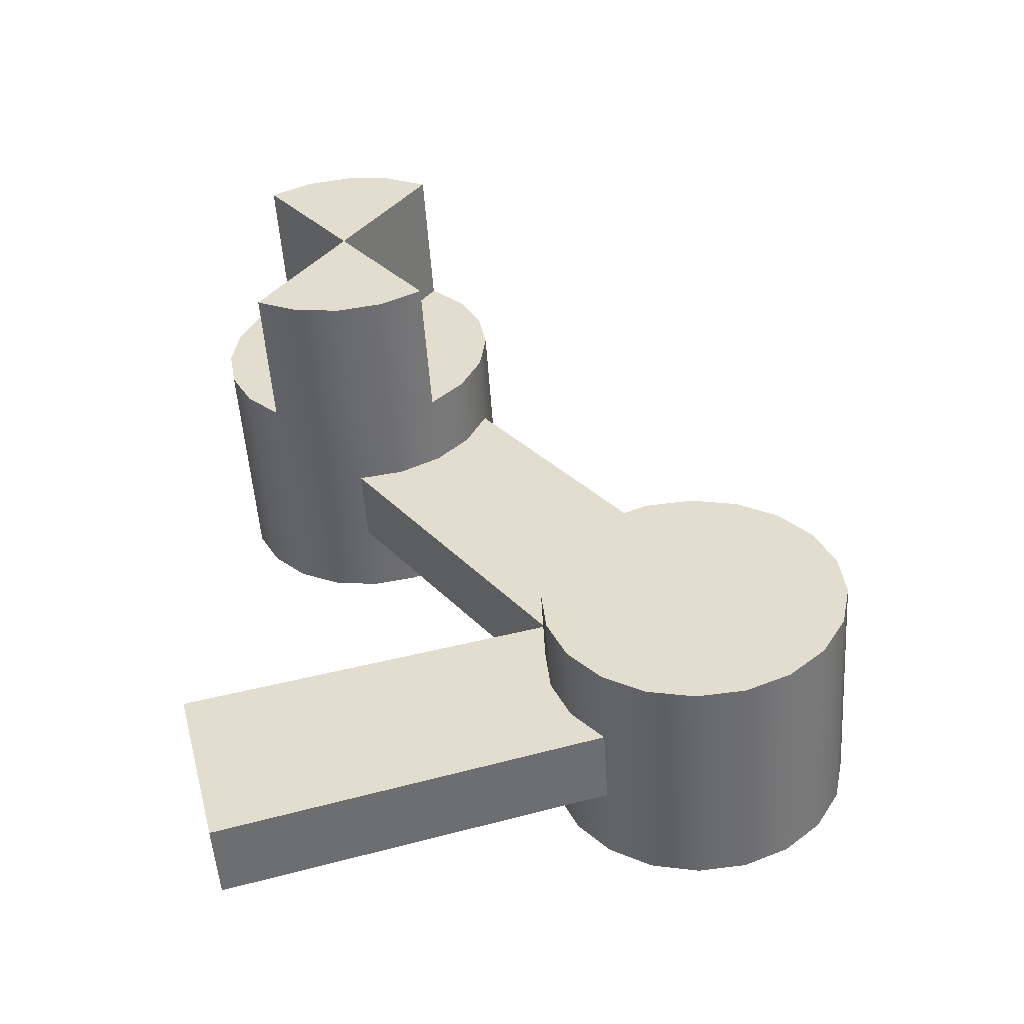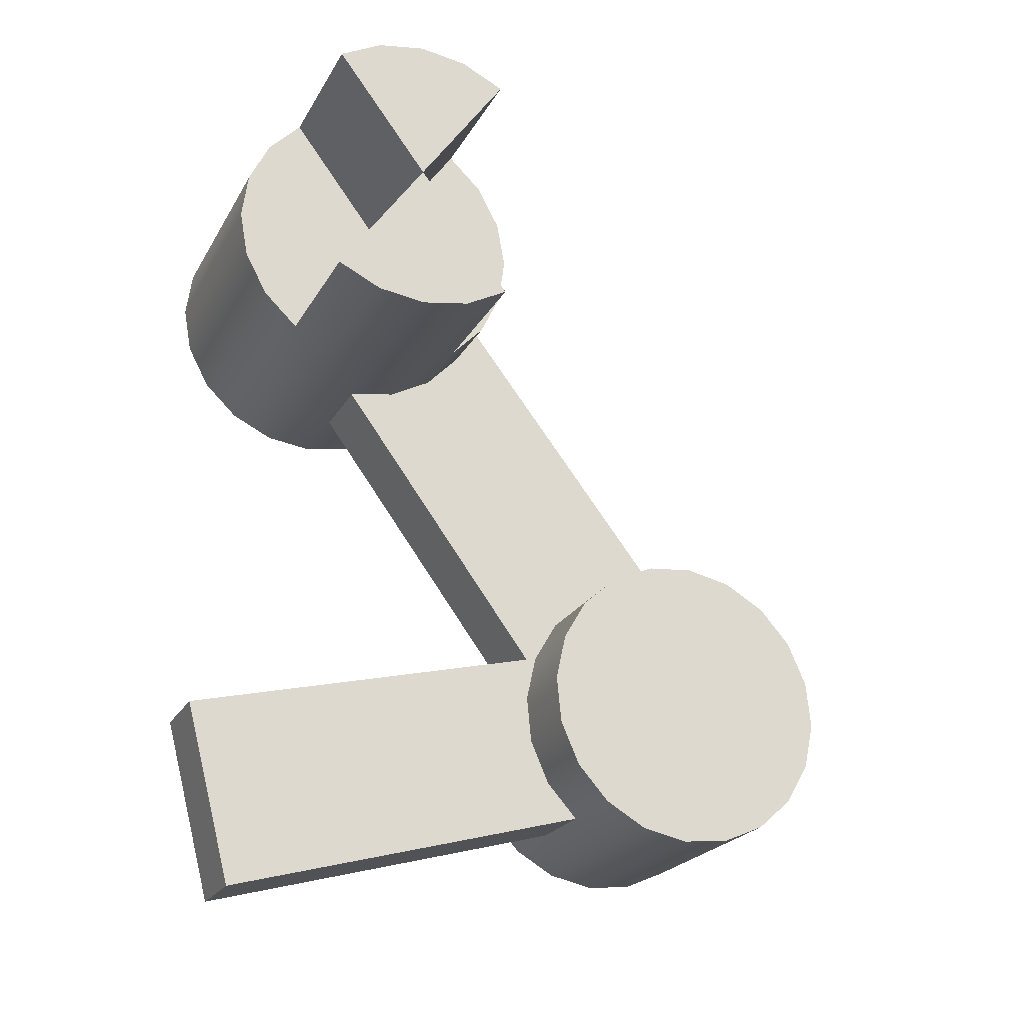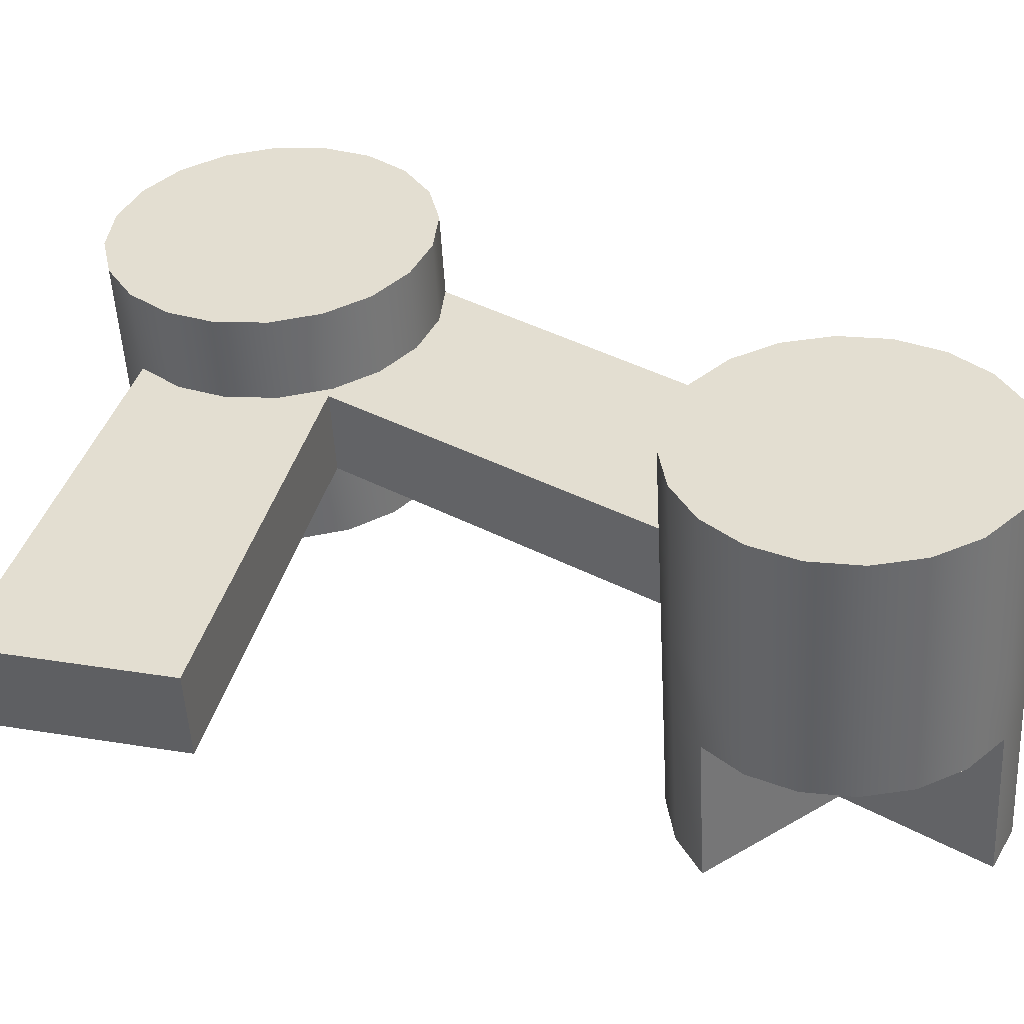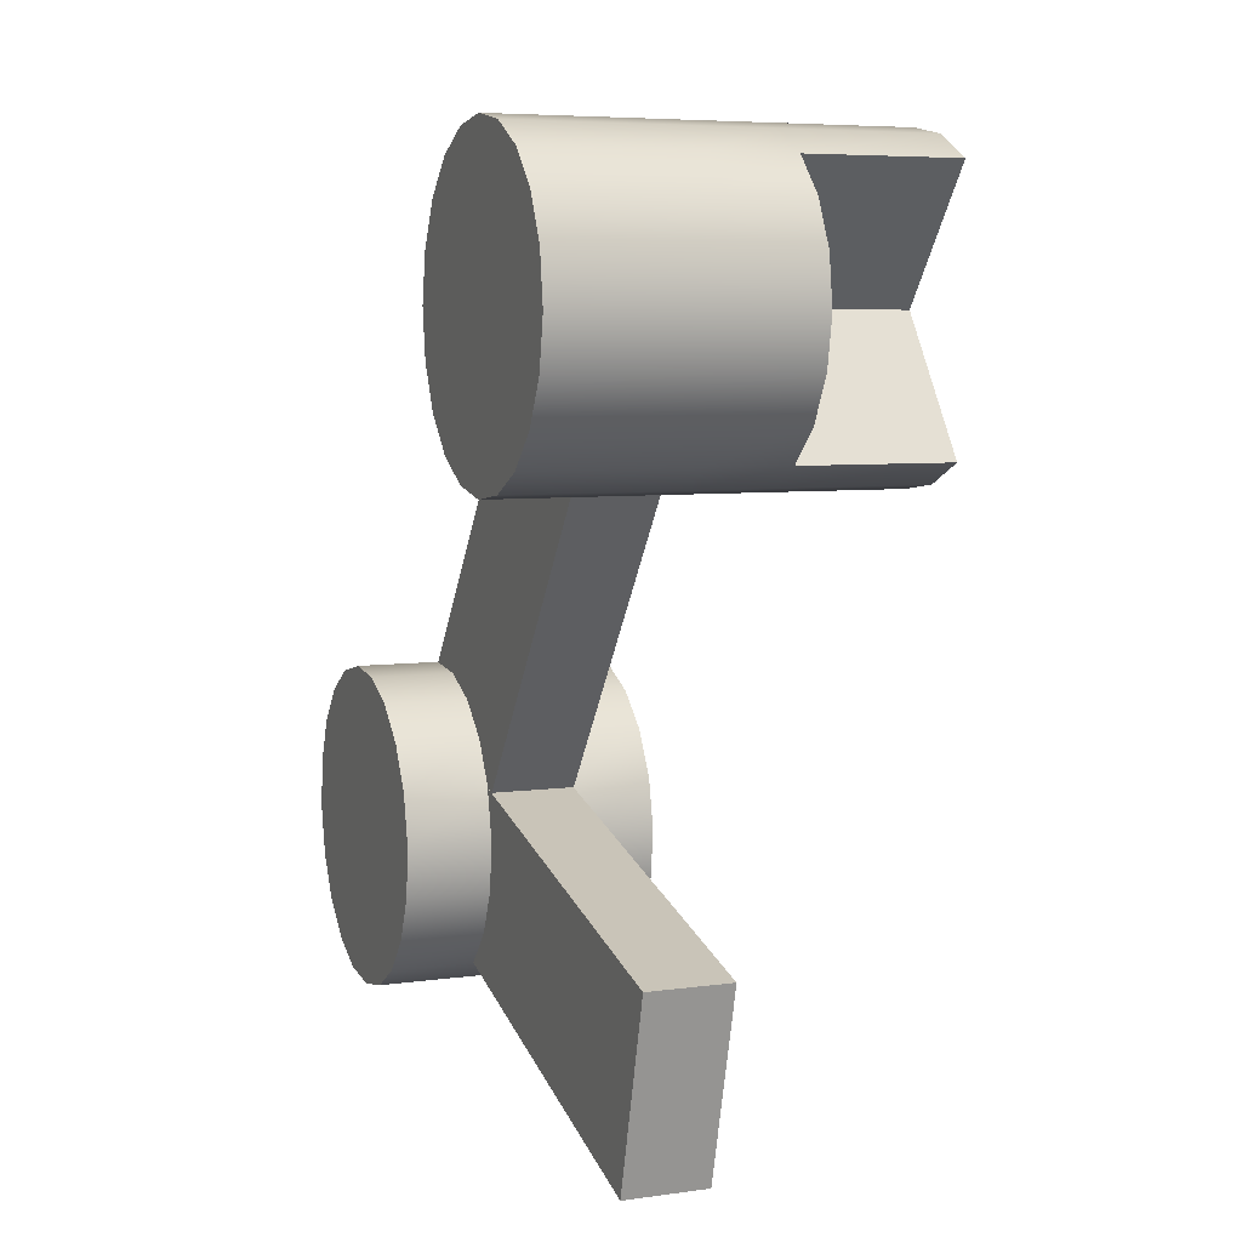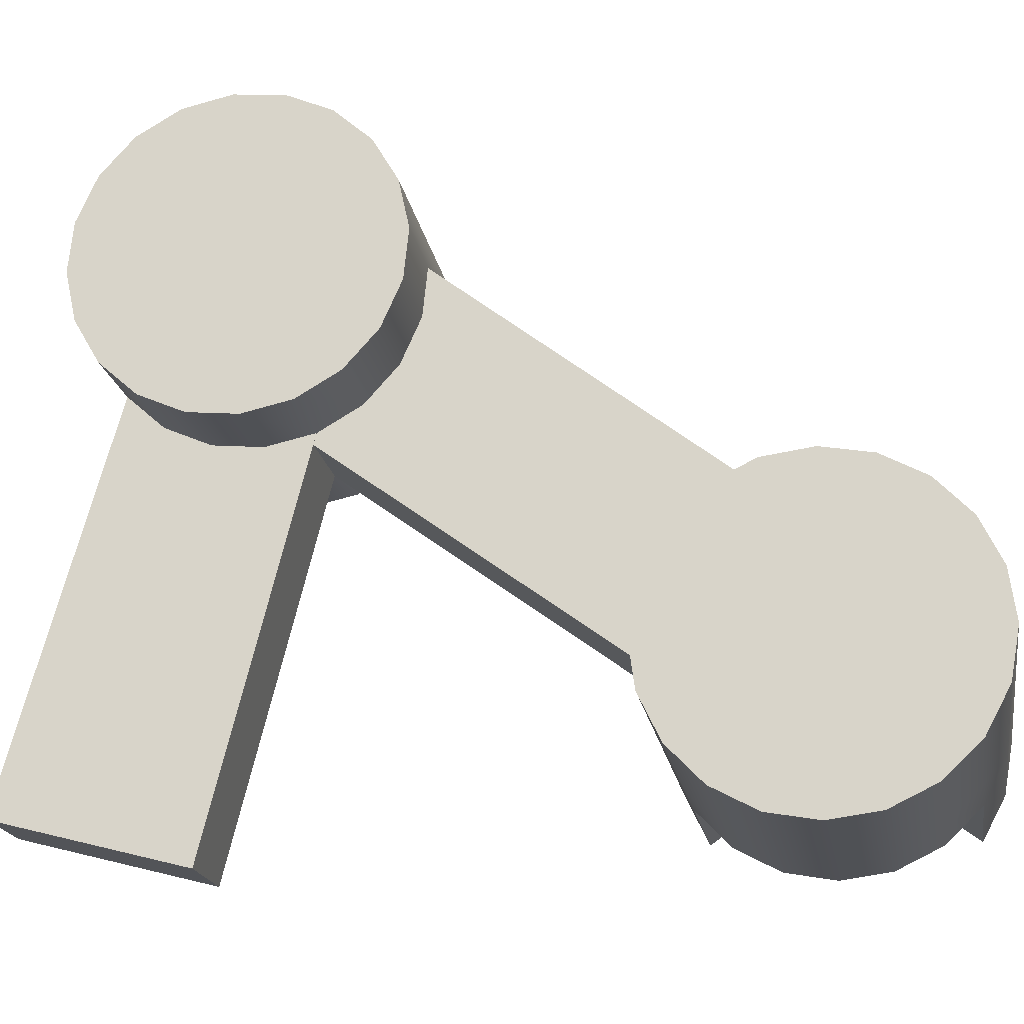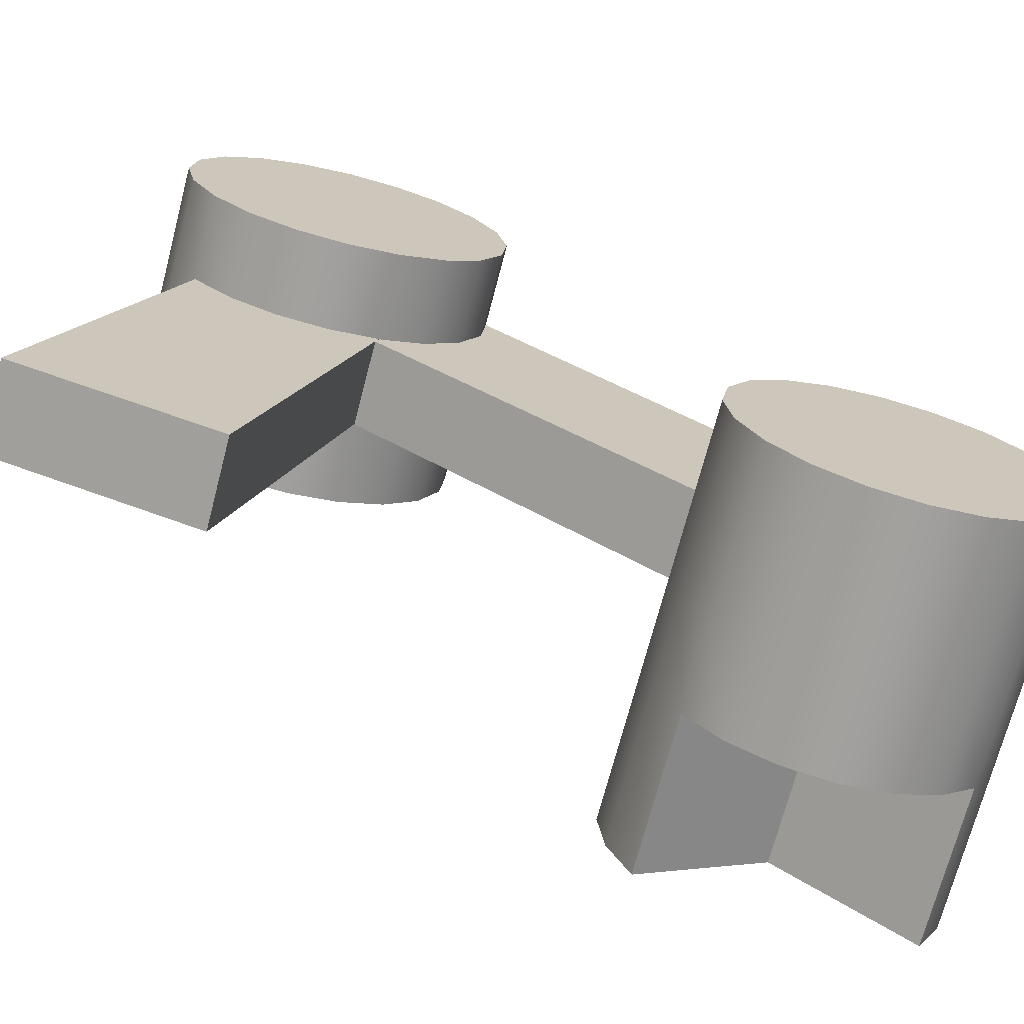
<metadata>
{"format":"obj","ext":"obj","renderer":"f3d","projection":"perspective","resolution":1024,"background":"white","views":[{"elev":-52.8,"azim":-86.2,"up":"+Y"},{"elev":-22.9,"azim":-112.8,"up":"+Y"},{"elev":-52.3,"azim":93.2,"up":"+Z"},{"elev":6.6,"azim":158.6,"up":"+Y"},{"elev":-19.6,"azim":99.8,"up":"+Z"},{"elev":-71.6,"azim":75.3,"up":"+Z"}]}
</metadata>
<code>
g default
v 0.756 0.1701 -0.2462
v 0.756 0.08568 -0.2867
v 0.756 -0.007104 -0.2991
v 0.756 -0.09919 -0.2823
v 0.756 -0.1816 -0.2378
v 0.756 -0.2462 -0.1701
v 0.756 -0.2867 -0.08568
v 0.756 -0.2991 0.007104
v 0.756 -0.2823 0.09919
v 0.756 -0.2378 0.1816
v 0.756 -0.1701 0.2462
v 0.756 -0.08568 0.2867
v 0.756 0.007104 0.2991
v 0.756 0.09919 0.2823
v 0.756 0.1816 0.2378
v 0.756 0.2462 0.1701
v 0.756 0.2867 0.08568
v 0.756 0.2991 -0.007104
v 0.756 0.2823 -0.09919
v 0.756 0.2378 -0.1816
v 0.6009 0.1701 -0.2462
v 0.6009 0.08568 -0.2867
v 0.6009 -0.007104 -0.2991
v 0.6009 -0.09919 -0.2823
v 0.6009 -0.1816 -0.2378
v 0.6009 -0.2462 -0.1701
v 0.6009 -0.2867 -0.08568
v 0.6009 -0.2991 0.007104
v 0.6009 -0.2823 0.09919
v 0.6009 -0.2378 0.1816
v 0.6009 -0.1701 0.2462
v 0.6009 -0.08568 0.2867
v 0.6009 0.007104 0.2991
v 0.6009 0.09919 0.2823
v 0.6009 0.1816 0.2378
v 0.6009 0.2462 0.1701
v 0.6009 0.2867 0.08568
v 0.6009 0.2991 -0.007104
v 0.6009 0.2823 -0.09919
v 0.6009 0.2378 -0.1816
v 0.4457 0.1701 -0.2462
v 0.4457 0.08568 -0.2867
v 0.4457 -0.007104 -0.2991
v 0.4457 -0.09919 -0.2823
v 0.4457 -0.1816 -0.2378
v 0.4457 -0.2462 -0.1701
v 0.4457 -0.2867 -0.08568
v 0.4457 -0.2991 0.007104
v 0.4457 -0.2823 0.09919
v 0.4457 -0.2378 0.1816
v 0.4457 -0.1701 0.2462
v 0.4457 -0.08568 0.2867
v 0.4457 0.007104 0.2991
v 0.4457 0.09919 0.2823
v 0.4457 0.1816 0.2378
v 0.4457 0.2462 0.1701
v 0.4457 0.2867 0.08568
v 0.4457 0.2991 -0.007104
v 0.4457 0.2823 -0.09919
v 0.4457 0.2378 -0.1816
v 0.2906 0.1701 -0.2462
v 0.2906 0.08568 -0.2867
v 0.2906 -0.007104 -0.2991
v 0.2906 -0.09919 -0.2823
v 0.2906 -0.1816 -0.2378
v 0.2906 -0.2462 -0.1701
v 0.2906 -0.2867 -0.08568
v 0.2906 -0.2991 0.007104
v 0.2906 -0.2823 0.09919
v 0.2906 -0.2378 0.1816
v 0.2906 -0.1701 0.2462
v 0.2906 -0.08568 0.2867
v 0.2906 0.007104 0.2991
v 0.2906 0.09919 0.2823
v 0.2906 0.1816 0.2378
v 0.2906 0.2462 0.1701
v 0.2906 0.2867 0.08568
v 0.2906 0.2991 -0.007104
v 0.2906 0.2823 -0.09919
v 0.2906 0.2378 -0.1816
v 0.756 -0 0
v 0.2906 -0 0
v 0.6009 -0.9137 0.4645
v 0.6009 -0.8714 0.5199
v 0.4457 -0.8714 0.5199
v 0.4457 -0.9137 0.4645
v 0.6009 -0.8013 0.6118
v 0.4457 -0.8013 0.6118
v 0.6009 -0.7312 0.7036
v 0.4457 -0.7312 0.7036
v 0.6009 -0.6889 0.759
v 0.4457 -0.6889 0.759
v 0.000433 -0.2462 -0.1701
v 0.000433 -0.2867 -0.08568
v 0.000433 -0 0
v 0.000433 -0.2991 0.007104
v 0.000433 -0.2823 0.09919
v 0.000433 -0.2378 0.1816
v 0.000433 0.2462 0.1701
v 0.000433 0.2867 0.08568
v 0.000433 -0 0
v 0.000433 0.2991 -0.007103
v 0.000433 0.2823 -0.09919
v 0.000433 0.2378 -0.1816
g pCylinder9
f 1 2 21
f 21 2 22
f 2 3 22
f 22 3 23
f 3 4 23
f 23 4 24
f 4 5 24
f 24 5 25
f 5 6 25
f 25 6 26
f 6 7 26
f 26 7 27
f 7 8 27
f 27 8 28
f 8 9 28
f 28 9 29
f 9 10 29
f 29 10 30
f 10 11 30
f 30 11 31
f 11 12 31
f 31 12 32
f 12 13 32
f 32 13 33
f 13 14 33
f 33 14 34
f 14 15 34
f 34 15 35
f 15 16 35
f 35 16 36
f 16 17 36
f 36 17 37
f 17 18 37
f 37 18 38
f 18 19 38
f 38 19 39
f 19 20 39
f 39 20 40
f 20 1 40
f 40 1 21
f 21 22 41
f 41 22 42
f 22 23 42
f 42 23 43
f 23 24 43
f 43 24 44
f 24 25 44
f 44 25 45
f 25 26 45
f 45 26 46
f 26 27 46
f 46 27 47
f 27 28 47
f 47 28 48
f 83 84 86
f 86 84 85
f 84 87 85
f 85 87 88
f 87 89 88
f 88 89 90
f 89 91 90
f 90 91 92
f 32 33 52
f 52 33 53
f 33 34 53
f 53 34 54
f 34 35 54
f 54 35 55
f 35 36 55
f 55 36 56
f 36 37 56
f 56 37 57
f 37 38 57
f 57 38 58
f 38 39 58
f 58 39 59
f 39 40 59
f 59 40 60
f 40 21 60
f 60 21 41
f 41 42 61
f 61 42 62
f 42 43 62
f 62 43 63
f 43 44 63
f 63 44 64
f 44 45 64
f 64 45 65
f 45 46 65
f 65 46 66
f 46 47 66
f 66 47 67
f 47 48 67
f 67 48 68
f 48 49 68
f 68 49 69
f 49 50 69
f 69 50 70
f 50 51 70
f 70 51 71
f 51 52 71
f 71 52 72
f 52 53 72
f 72 53 73
f 53 54 73
f 73 54 74
f 54 55 74
f 74 55 75
f 55 56 75
f 75 56 76
f 56 57 76
f 76 57 77
f 57 58 77
f 77 58 78
f 58 59 78
f 78 59 79
f 59 60 79
f 79 60 80
f 60 41 80
f 80 41 61
f 2 1 81
f 3 2 81
f 4 3 81
f 5 4 81
f 6 5 81
f 7 6 81
f 8 7 81
f 9 8 81
f 10 9 81
f 11 10 81
f 12 11 81
f 13 12 81
f 14 13 81
f 15 14 81
f 16 15 81
f 17 16 81
f 18 17 81
f 19 18 81
f 20 19 81
f 1 20 81
f 61 62 82
f 62 63 82
f 63 64 82
f 64 65 82
f 65 66 82
f 93 94 95
f 94 96 95
f 96 97 95
f 97 98 95
f 70 71 82
f 71 72 82
f 72 73 82
f 73 74 82
f 74 75 82
f 75 76 82
f 99 100 101
f 100 102 101
f 102 103 101
f 103 104 101
f 80 61 82
f 28 29 83
f 83 29 84
f 48 86 49
f 49 86 85
f 48 28 86
f 86 28 83
f 29 30 84
f 84 30 87
f 49 85 50
f 50 85 88
f 31 89 30
f 30 89 87
f 51 50 90
f 90 50 88
f 32 91 31
f 31 91 89
f 32 52 91
f 91 52 92
f 52 51 92
f 92 51 90
f 66 67 93
f 93 67 94
f 82 66 95
f 95 66 93
f 67 68 94
f 94 68 96
f 68 69 96
f 96 69 97
f 69 70 97
f 97 70 98
f 70 82 98
f 98 82 95
f 76 77 99
f 99 77 100
f 82 76 101
f 101 76 99
f 77 78 100
f 100 78 102
f 78 79 102
f 102 79 103
f 79 80 103
f 103 80 104
f 80 82 104
f 104 82 101
g default
v 0.7566 -0.7905 0.9682
v 0.7566 -0.7207 0.9058
v 0.7566 -0.6735 0.8249
v 0.7566 -0.6537 0.7334
v 0.7566 -0.6631 0.6403
v 0.7566 -0.7009 0.5546
v 0.7566 -0.7632 0.4848
v 0.7566 -0.8441 0.4377
v 0.7566 -0.9356 0.4178
v 0.7566 -1.029 0.4273
v 0.7566 -1.114 0.465
v 0.7566 -1.184 0.5274
v 0.7566 -1.231 0.6082
v 0.7566 -1.251 0.6997
v 0.7566 -1.242 0.7929
v 0.7566 -1.204 0.8786
v 0.7566 -1.142 0.9484
v 0.7566 -1.061 0.9955
v 0.7566 -0.9693 1.015
v 0.7566 -0.8762 1.006
v 0.6015 -0.7905 0.9682
v 0.6015 -0.7207 0.9058
v 0.6015 -0.6735 0.8249
v 0.6015 -0.6537 0.7334
v 0.6015 -0.6631 0.6403
v 0.6015 -0.7009 0.5546
v 0.6015 -0.7632 0.4848
v 0.6015 -0.8441 0.4377
v 0.6015 -0.9356 0.4178
v 0.6015 -1.029 0.4273
v 0.6015 -1.114 0.465
v 0.6015 -1.184 0.5274
v 0.6015 -1.231 0.6082
v 0.6015 -1.251 0.6997
v 0.6015 -1.242 0.7929
v 0.6015 -1.204 0.8786
v 0.6015 -1.142 0.9484
v 0.6015 -1.061 0.9955
v 0.6015 -0.9693 1.015
v 0.6015 -0.8762 1.006
v 0.4463 -0.7905 0.9682
v 0.4463 -0.7207 0.9058
v 0.4463 -0.6735 0.8249
v 0.4463 -0.6537 0.7334
v 0.4463 -0.6631 0.6403
v 0.4463 -0.7009 0.5546
v 0.4463 -0.7632 0.4848
v 0.4463 -0.8441 0.4377
v 0.4463 -0.9356 0.4178
v 0.4463 -1.029 0.4273
v 0.4463 -1.114 0.465
v 0.4463 -1.184 0.5274
v 0.4463 -1.231 0.6082
v 0.4463 -1.251 0.6997
v 0.4463 -1.242 0.7929
v 0.4463 -1.204 0.8786
v 0.4463 -1.142 0.9484
v 0.4463 -1.061 0.9955
v 0.4463 -0.9693 1.015
v 0.4463 -0.8762 1.006
v 0.2912 -0.7905 0.9682
v 0.2912 -0.7207 0.9058
v 0.2912 -0.6735 0.8249
v 0.2912 -0.6537 0.7334
v 0.2912 -0.6631 0.6403
v 0.2912 -0.7009 0.5546
v 0.2912 -0.7632 0.4848
v 0.2912 -0.8441 0.4377
v 0.2912 -0.9356 0.4178
v 0.2912 -1.029 0.4273
v 0.2912 -1.114 0.465
v 0.2912 -1.184 0.5274
v 0.2912 -1.231 0.6082
v 0.2912 -1.251 0.6997
v 0.2912 -1.242 0.7929
v 0.2912 -1.204 0.8786
v 0.2912 -1.142 0.9484
v 0.2912 -1.061 0.9955
v 0.2912 -0.9693 1.015
v 0.2912 -0.8762 1.006
v 0.7566 -0.9525 0.7166
v 0.2912 -0.9525 0.7166
v 0.6015 -1.03 -0.3055
v 0.6015 -1.098 -0.2877
v 0.4463 -1.098 -0.2877
v 0.4463 -1.03 -0.3055
v 0.6015 -1.21 -0.2582
v 0.4463 -1.21 -0.2582
v 0.6015 -1.321 -0.2288
v 0.4463 -1.321 -0.2288
v 0.6015 -1.389 -0.211
v 0.4463 -1.389 -0.211
g pCylinder9 pCylinder2
f 105 106 125
f 125 106 126
f 106 107 126
f 126 107 127
f 107 108 127
f 127 108 128
f 108 109 128
f 128 109 129
f 109 110 129
f 129 110 130
f 110 111 130
f 130 111 131
f 111 112 131
f 131 112 132
f 112 113 132
f 132 113 133
f 113 114 133
f 133 114 134
f 114 115 134
f 134 115 135
f 115 116 135
f 135 116 136
f 116 117 136
f 136 117 137
f 117 118 137
f 137 118 138
f 118 119 138
f 138 119 139
f 119 120 139
f 139 120 140
f 120 121 140
f 140 121 141
f 121 122 141
f 141 122 142
f 122 123 142
f 142 123 143
f 123 124 143
f 143 124 144
f 124 105 144
f 144 105 125
f 125 126 145
f 145 126 146
f 126 127 146
f 146 127 147
f 127 128 147
f 147 128 148
f 128 129 148
f 148 129 149
f 129 130 149
f 149 130 150
f 130 131 150
f 150 131 151
f 131 132 151
f 151 132 152
f 187 188 190
f 190 188 189
f 188 191 189
f 189 191 192
f 191 193 192
f 192 193 194
f 193 195 194
f 194 195 196
f 136 137 156
f 156 137 157
f 137 138 157
f 157 138 158
f 138 139 158
f 158 139 159
f 139 140 159
f 159 140 160
f 140 141 160
f 160 141 161
f 141 142 161
f 161 142 162
f 142 143 162
f 162 143 163
f 143 144 163
f 163 144 164
f 144 125 164
f 164 125 145
f 145 146 165
f 165 146 166
f 146 147 166
f 166 147 167
f 147 148 167
f 167 148 168
f 148 149 168
f 168 149 169
f 149 150 169
f 169 150 170
f 150 151 170
f 170 151 171
f 151 152 171
f 171 152 172
f 152 153 172
f 172 153 173
f 153 154 173
f 173 154 174
f 154 155 174
f 174 155 175
f 155 156 175
f 175 156 176
f 156 157 176
f 176 157 177
f 157 158 177
f 177 158 178
f 158 159 178
f 178 159 179
f 159 160 179
f 179 160 180
f 160 161 180
f 180 161 181
f 161 162 181
f 181 162 182
f 162 163 182
f 182 163 183
f 163 164 183
f 183 164 184
f 164 145 184
f 184 145 165
f 106 105 185
f 107 106 185
f 108 107 185
f 109 108 185
f 110 109 185
f 111 110 185
f 112 111 185
f 113 112 185
f 114 113 185
f 115 114 185
f 116 115 185
f 117 116 185
f 118 117 185
f 119 118 185
f 120 119 185
f 121 120 185
f 122 121 185
f 123 122 185
f 124 123 185
f 105 124 185
f 165 166 186
f 166 167 186
f 167 168 186
f 168 169 186
f 169 170 186
f 170 171 186
f 171 172 186
f 172 173 186
f 173 174 186
f 174 175 186
f 175 176 186
f 176 177 186
f 177 178 186
f 178 179 186
f 179 180 186
f 180 181 186
f 181 182 186
f 182 183 186
f 183 184 186
f 184 165 186
f 132 133 187
f 187 133 188
f 152 190 153
f 153 190 189
f 152 132 190
f 190 132 187
f 133 134 188
f 188 134 191
f 153 189 154
f 154 189 192
f 135 193 134
f 134 193 191
f 155 154 194
f 194 154 192
f 136 195 135
f 135 195 193
f 136 156 195
f 195 156 196
f 156 155 196
f 196 155 194

</code>
